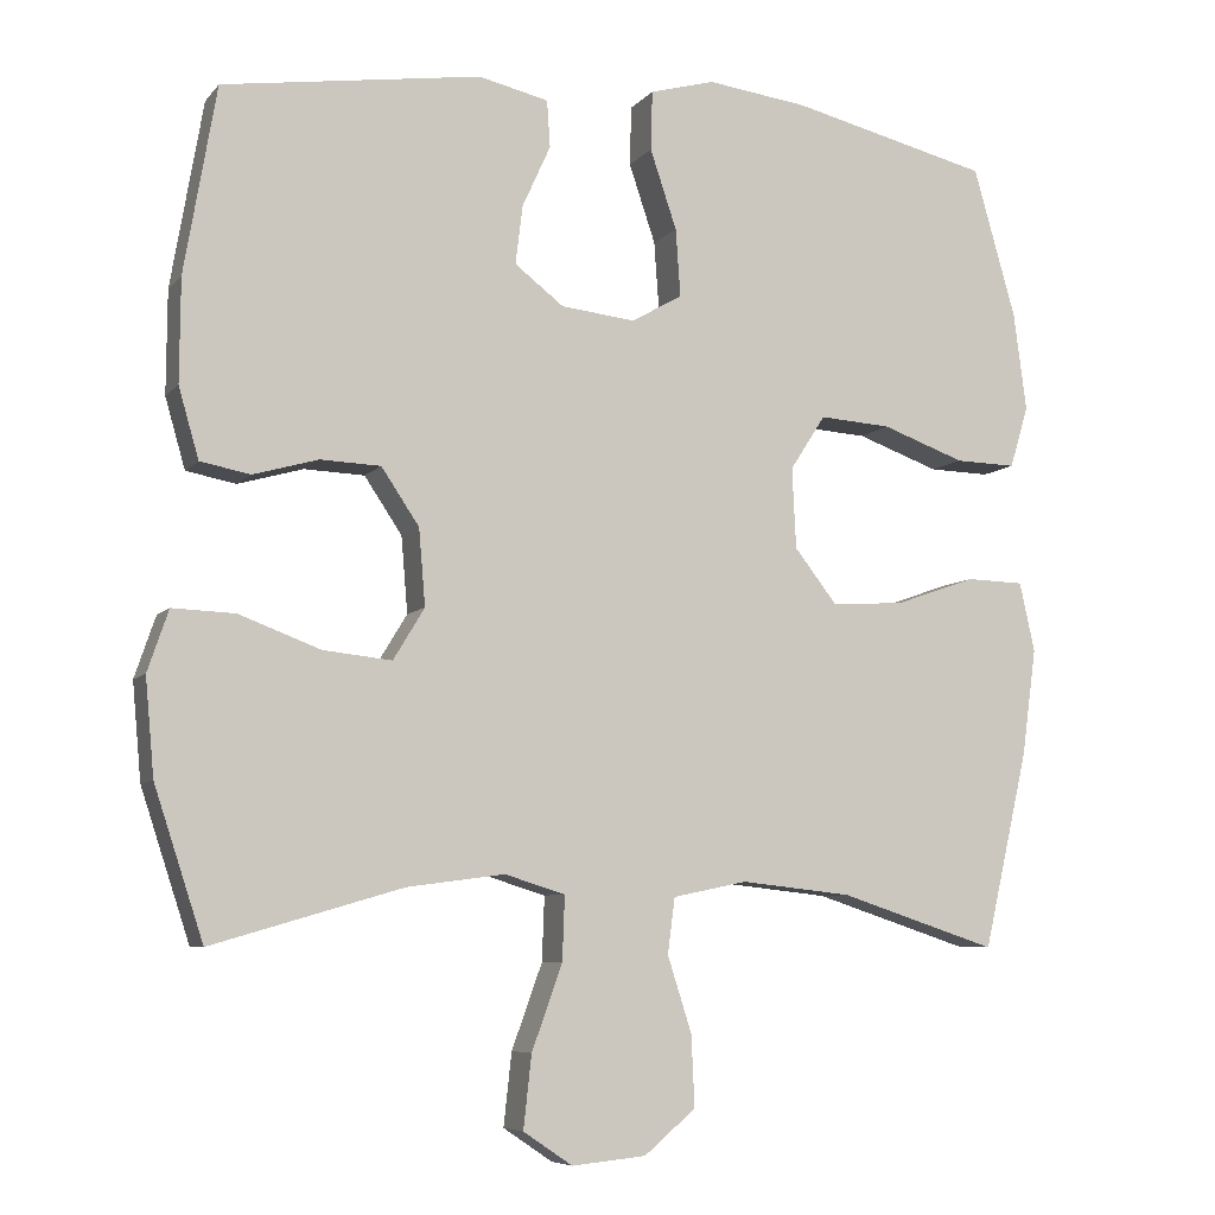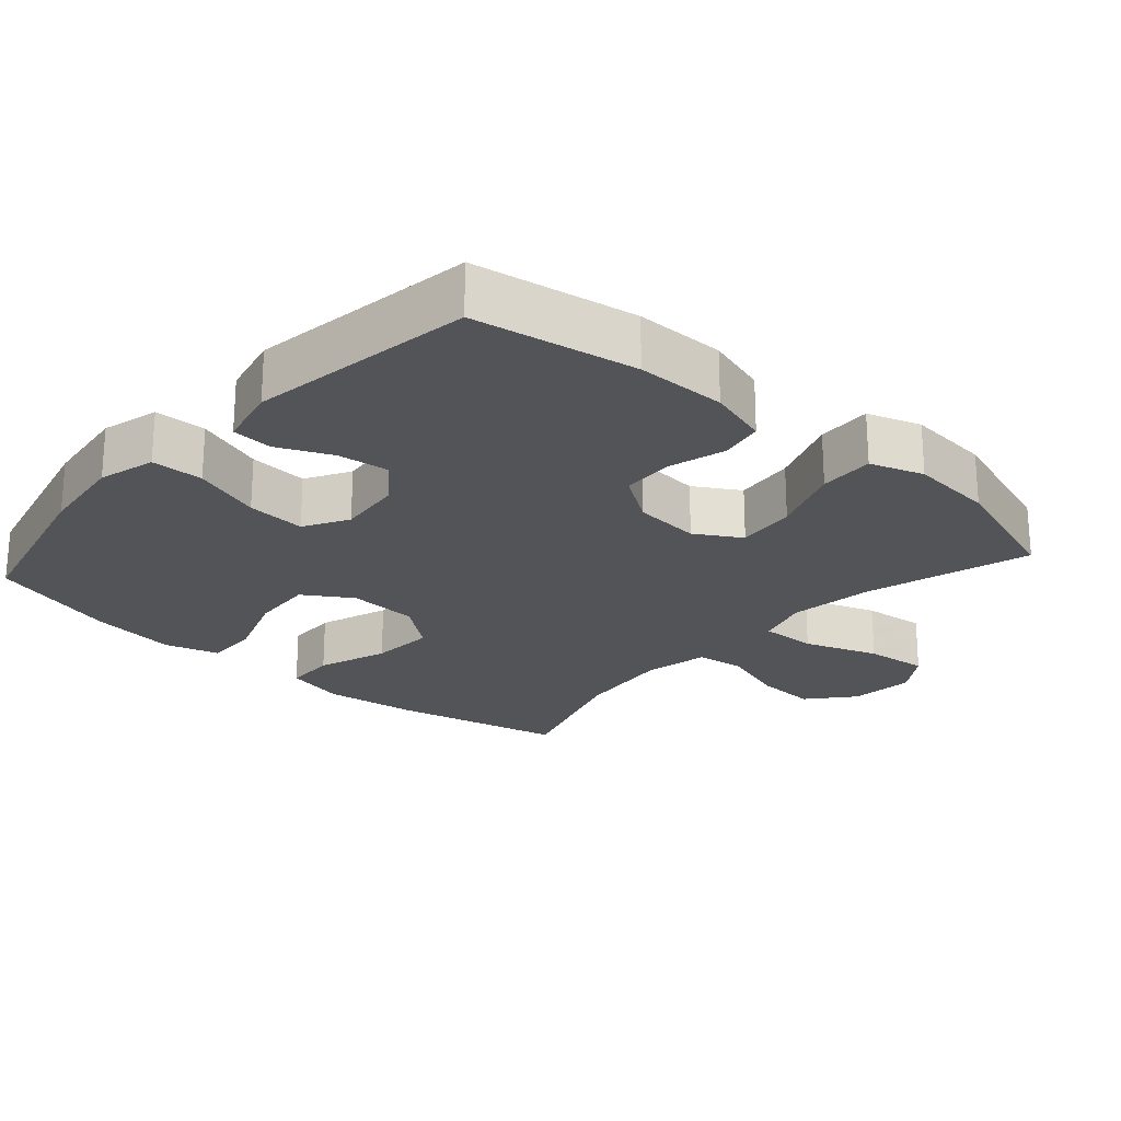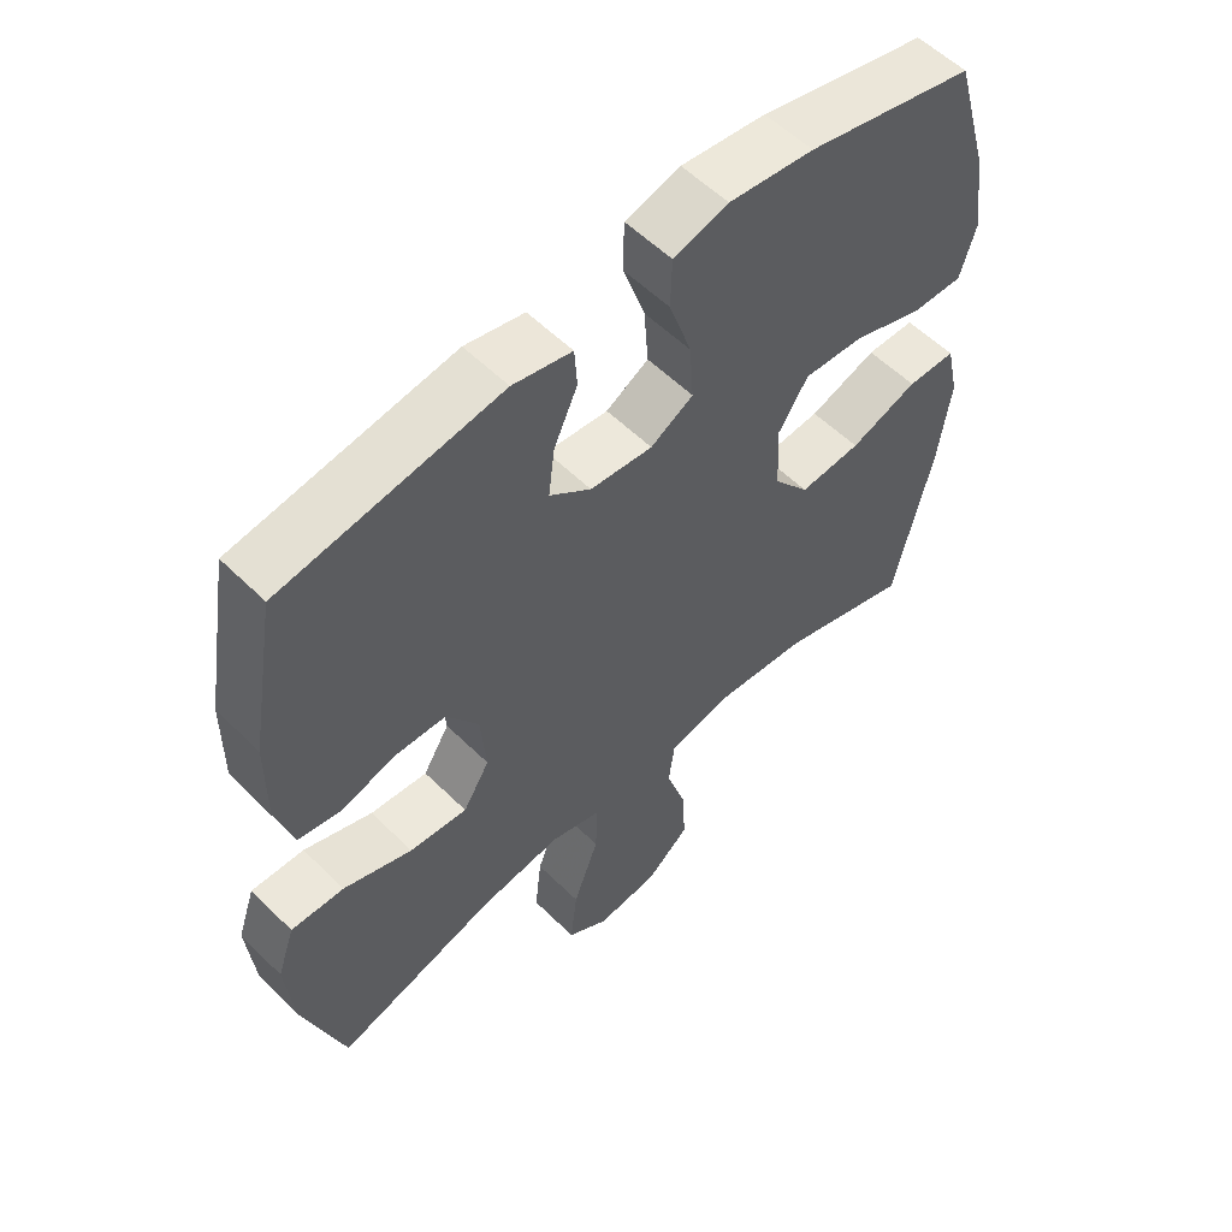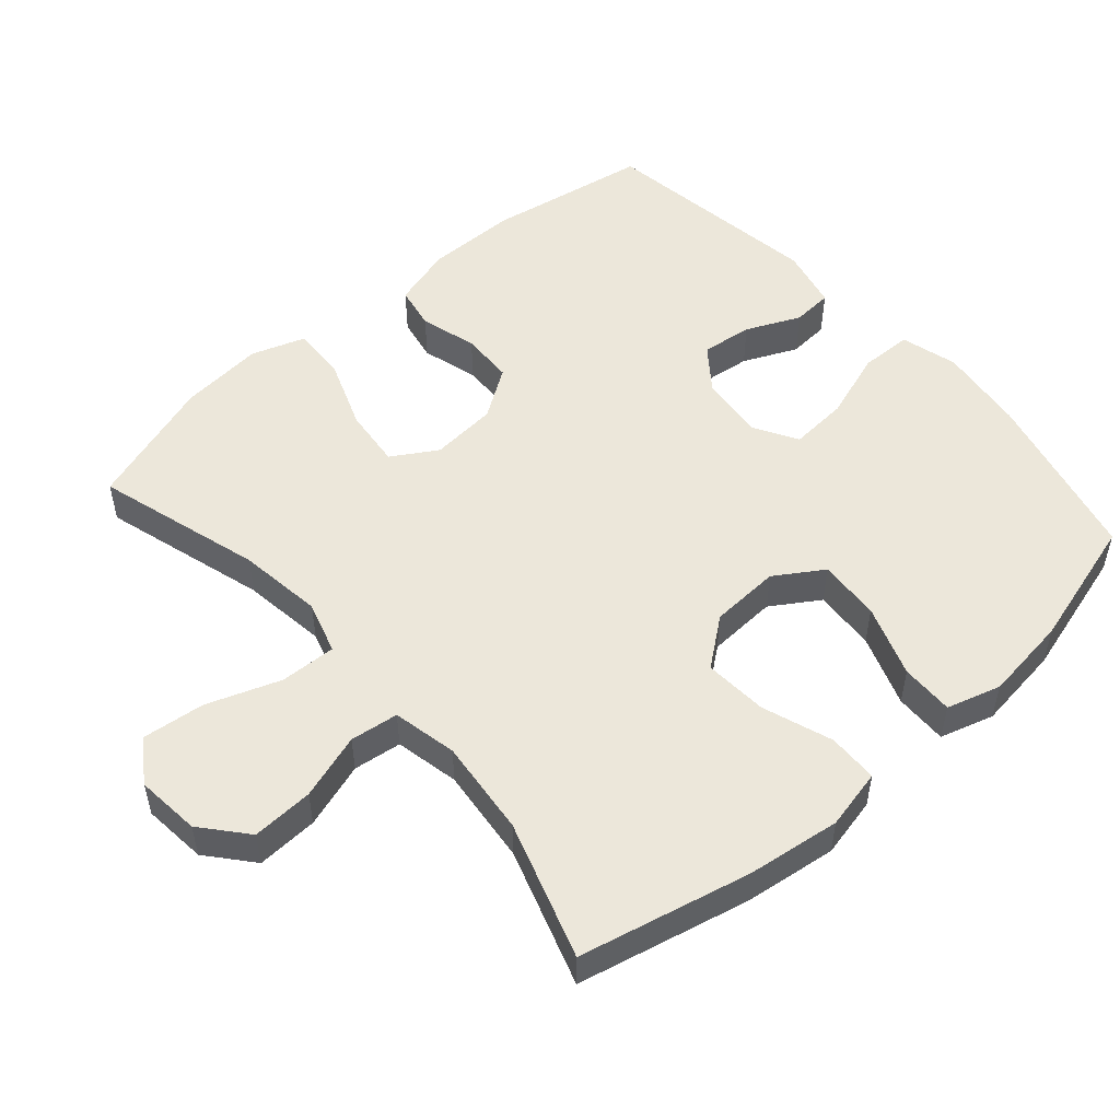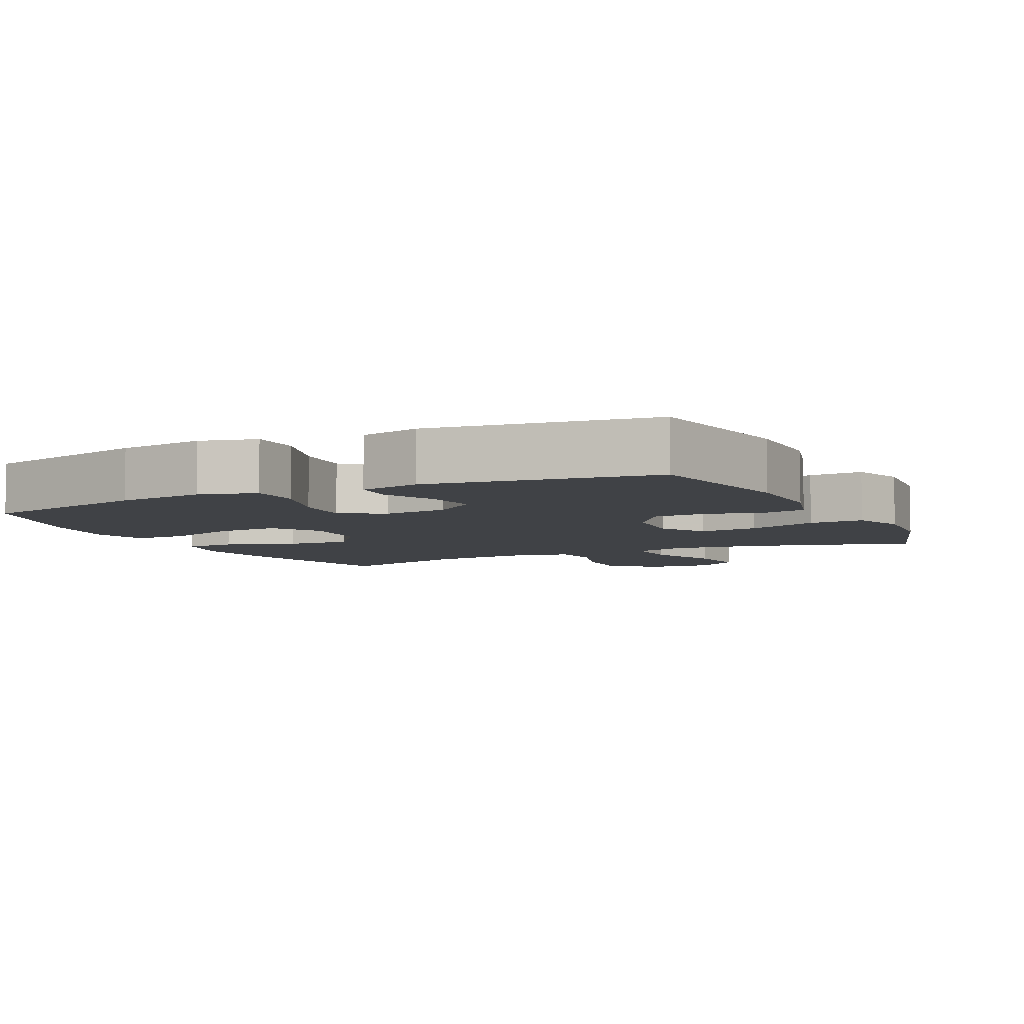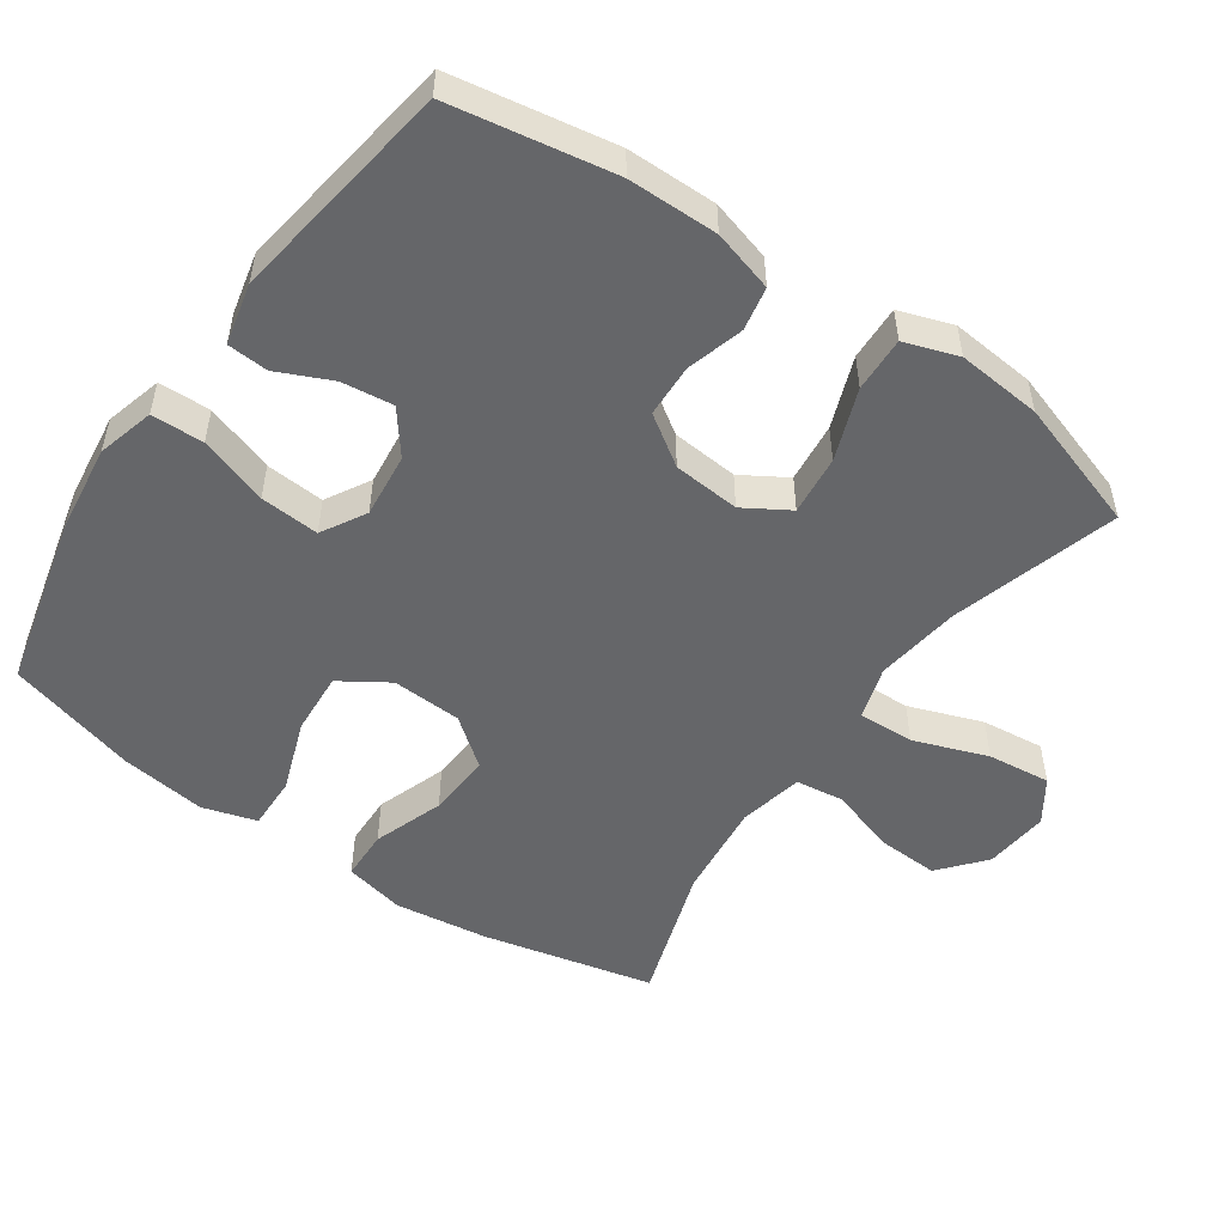
<metadata>
{"format":"obj","ext":"obj","renderer":"f3d","projection":"perspective","resolution":1024,"background":"white","views":[{"elev":-7.0,"azim":158.6,"up":"+Z"},{"elev":-23.2,"azim":48.3,"up":"+Y"},{"elev":56.4,"azim":135.7,"up":"+Z"},{"elev":52.1,"azim":-131.3,"up":"+Y"},{"elev":-6.1,"azim":26.2,"up":"+Y"},{"elev":-51.8,"azim":55.2,"up":"+Y"}]}
</metadata>
<code>
v -0.5 0.07 -0.5
v -0.556 0.07 -0.256
v -0.574 0.07 -0.123
v -0.555 0.07 -0.037
v -0.483 0.07 -0.035
v -0.383 0.07 -0.07
v -0.292 0.07 -0.076
v -0.239 0.07 -0.008
v -0.234 0.07 0.092
v -0.278 0.07 0.16
v -0.367 0.07 0.154
v -0.47 0.07 0.117
v -0.546 0.07 0.115
v -0.569 0.07 0.192
v -0.553 0.07 0.314
v -0.5 0.07 0.5
v -0.253 0.07 0.56
v -0.128 0.07 0.576
v -0.047 0.07 0.554
v -0.045 0.07 0.48
v -0.078 0.07 0.382
v -0.084 0.07 0.298
v -0.021 0.07 0.262
v 0.071 0.07 0.272
v 0.132 0.07 0.319
v 0.123 0.07 0.392
v 0.088 0.07 0.469
v 0.092 0.07 0.527
v 0.179 0.07 0.547
v 0.5 0.07 0.5
v 0.54 0.07 0.268
v 0.541 0.07 0.14
v 0.516 0.07 0.053
v 0.454 0.07 0.041
v 0.373 0.07 0.064
v 0.298 0.07 0.061
v 0.251 0.07 -0.009
v 0.243 0.07 -0.104
v 0.282 0.07 -0.168
v 0.367 0.07 -0.159
v 0.468 0.07 -0.121
v 0.546 0.07 -0.118
v 0.572 0.07 -0.194
v 0.561 0.07 -0.314
v 0.5 0.07 -0.5
v 0.263 0.07 -0.431
v 0.142 0.07 -0.415
v 0.067 0.07 -0.438
v 0.07 0.07 -0.518
v 0.108 0.07 -0.623
v 0.118 0.07 -0.713
v 0.057 0.07 -0.754
v -0.035 0.07 -0.745
v -0.099 0.07 -0.691
v -0.095 0.07 -0.603
v -0.065 0.07 -0.509
v -0.074 0.07 -0.44
v -0.166 0.07 -0.421
v -0.304 0.07 -0.436
v -0.5 0 -0.5
v -0.556 0 -0.256
v -0.574 0 -0.123
v -0.555 0 -0.037
v -0.483 0 -0.035
v -0.383 0 -0.07
v -0.292 0 -0.076
v -0.239 0 -0.008
v -0.234 0 0.092
v -0.278 0 0.16
v -0.367 0 0.154
v -0.47 0 0.117
v -0.546 0 0.115
v -0.569 0 0.192
v -0.553 0 0.314
v -0.5 0 0.5
v -0.253 0 0.56
v -0.128 0 0.576
v -0.047 0 0.554
v -0.045 0 0.48
v -0.078 0 0.382
v -0.084 0 0.298
v -0.021 0 0.262
v 0.071 0 0.272
v 0.132 0 0.319
v 0.123 0 0.392
v 0.088 0 0.469
v 0.092 0 0.527
v 0.179 0 0.547
v 0.5 0 0.5
v 0.54 0 0.268
v 0.541 0 0.14
v 0.516 0 0.053
v 0.454 0 0.041
v 0.373 0 0.064
v 0.298 0 0.061
v 0.251 0 -0.009
v 0.243 0 -0.104
v 0.282 0 -0.168
v 0.367 0 -0.159
v 0.468 0 -0.121
v 0.546 0 -0.118
v 0.572 0 -0.194
v 0.561 0 -0.314
v 0.5 0 -0.5
v 0.263 0 -0.431
v 0.142 0 -0.415
v 0.067 0 -0.438
v 0.07 0 -0.518
v 0.108 0 -0.623
v 0.118 0 -0.713
v 0.057 0 -0.754
v -0.035 0 -0.745
v -0.099 0 -0.691
v -0.095 0 -0.603
v -0.065 0 -0.509
v -0.074 0 -0.44
v -0.166 0 -0.421
v -0.304 0 -0.436
f 54 55 56
f 53 54 56
f 52 53 56
f 51 52 56
f 50 51 56
f 49 50 56
f 48 49 56 57
f 47 48 57 58
f 44 45 46
f 43 44 46
f 42 43 46
f 41 42 46
f 40 41 46
f 39 40 46 47
f 38 39 47 58
f 33 34 35
f 32 33 35
f 31 32 35
f 30 31 35
f 29 30 35
f 28 29 35
f 27 28 35
f 26 27 35
f 25 26 35 36
f 24 25 36 37
f 19 20 21
f 18 19 21
f 17 18 21
f 16 17 21
f 15 16 21
f 14 15 21
f 13 14 21
f 12 13 21
f 11 12 21
f 10 11 21 22
f 9 10 22 23
f 4 5 6
f 3 4 6
f 2 3 6
f 1 2 6
f 59 1 6
f 59 6 7
f 58 59 7 8
f 37 38 58
f 24 37 58
f 23 24 58
f 9 23 58
f 8 9 58
f 115 114 113
f 115 113 112
f 115 112 111
f 115 111 110
f 115 110 109
f 115 109 108
f 116 115 108 107
f 117 116 107 106
f 105 104 103
f 105 103 102
f 105 102 101
f 105 101 100
f 105 100 99
f 106 105 99 98
f 117 106 98 97
f 94 93 92
f 94 92 91
f 94 91 90
f 94 90 89
f 94 89 88
f 94 88 87
f 94 87 86
f 94 86 85
f 95 94 85 84
f 96 95 84 83
f 80 79 78
f 80 78 77
f 80 77 76
f 80 76 75
f 80 75 74
f 80 74 73
f 80 73 72
f 80 72 71
f 80 71 70
f 81 80 70 69
f 82 81 69 68
f 65 64 63
f 65 63 62
f 65 62 61
f 65 61 60
f 65 60 118
f 66 65 118
f 67 66 118 117
f 117 97 96
f 117 96 83
f 117 83 82
f 117 82 68
f 117 68 67
f 1 60 61 2
f 2 61 62 3
f 3 62 63 4
f 4 63 64 5
f 5 64 65 6
f 6 65 66 7
f 7 66 67 8
f 8 67 68 9
f 9 68 69 10
f 10 69 70 11
f 11 70 71 12
f 12 71 72 13
f 13 72 73 14
f 14 73 74 15
f 15 74 75 16
f 16 75 76 17
f 17 76 77 18
f 18 77 78 19
f 19 78 79 20
f 20 79 80 21
f 21 80 81 22
f 22 81 82 23
f 23 82 83 24
f 24 83 84 25
f 25 84 85 26
f 26 85 86 27
f 27 86 87 28
f 28 87 88 29
f 29 88 89 30
f 30 89 90 31
f 31 90 91 32
f 32 91 92 33
f 33 92 93 34
f 34 93 94 35
f 35 94 95 36
f 36 95 96 37
f 37 96 97 38
f 38 97 98 39
f 39 98 99 40
f 40 99 100 41
f 41 100 101 42
f 42 101 102 43
f 43 102 103 44
f 44 103 104 45
f 45 104 105 46
f 46 105 106 47
f 47 106 107 48
f 48 107 108 49
f 49 108 109 50
f 50 109 110 51
f 51 110 111 52
f 52 111 112 53
f 53 112 113 54
f 54 113 114 55
f 55 114 115 56
f 56 115 116 57
f 57 116 117 58
f 58 117 118 59
f 59 118 60 1

</code>
